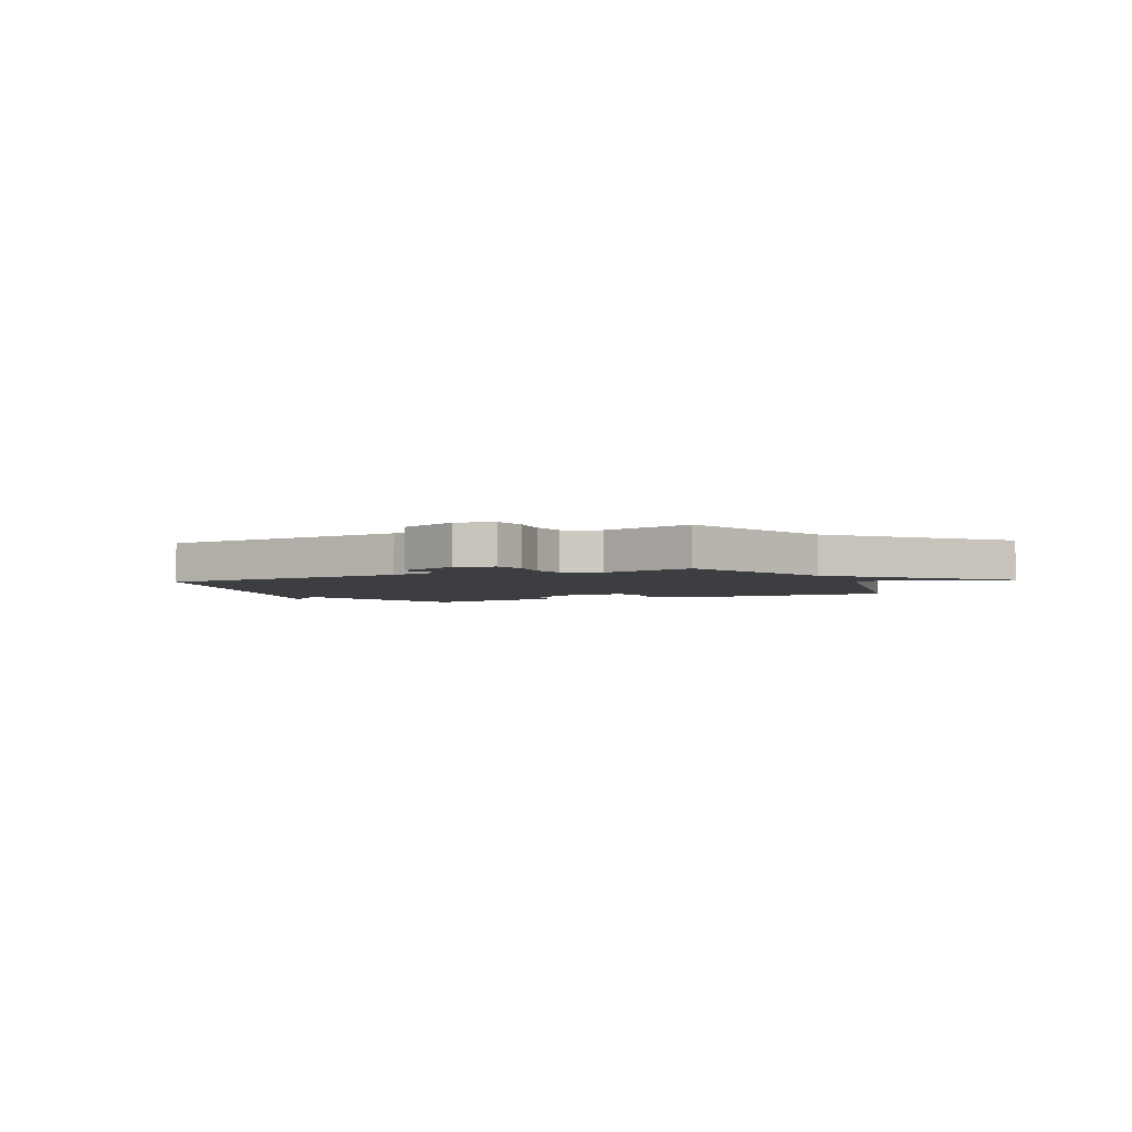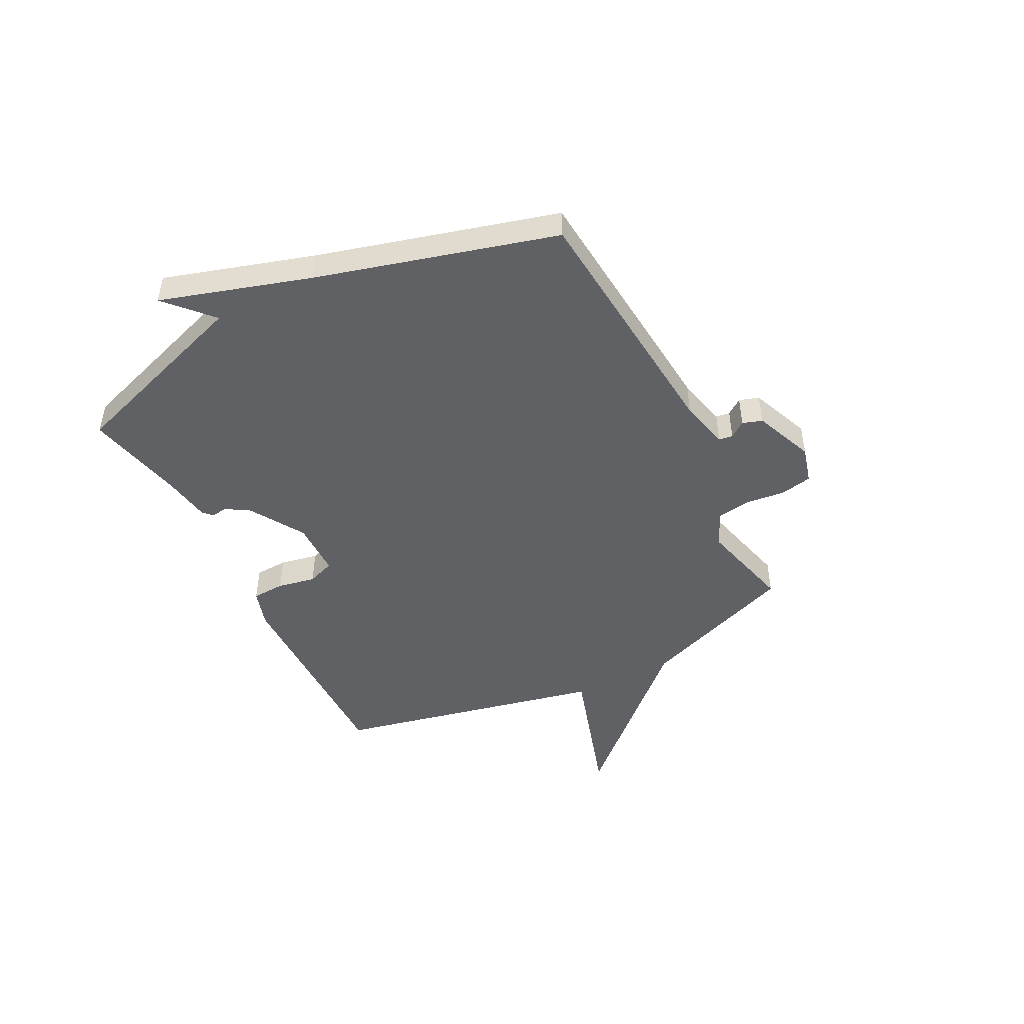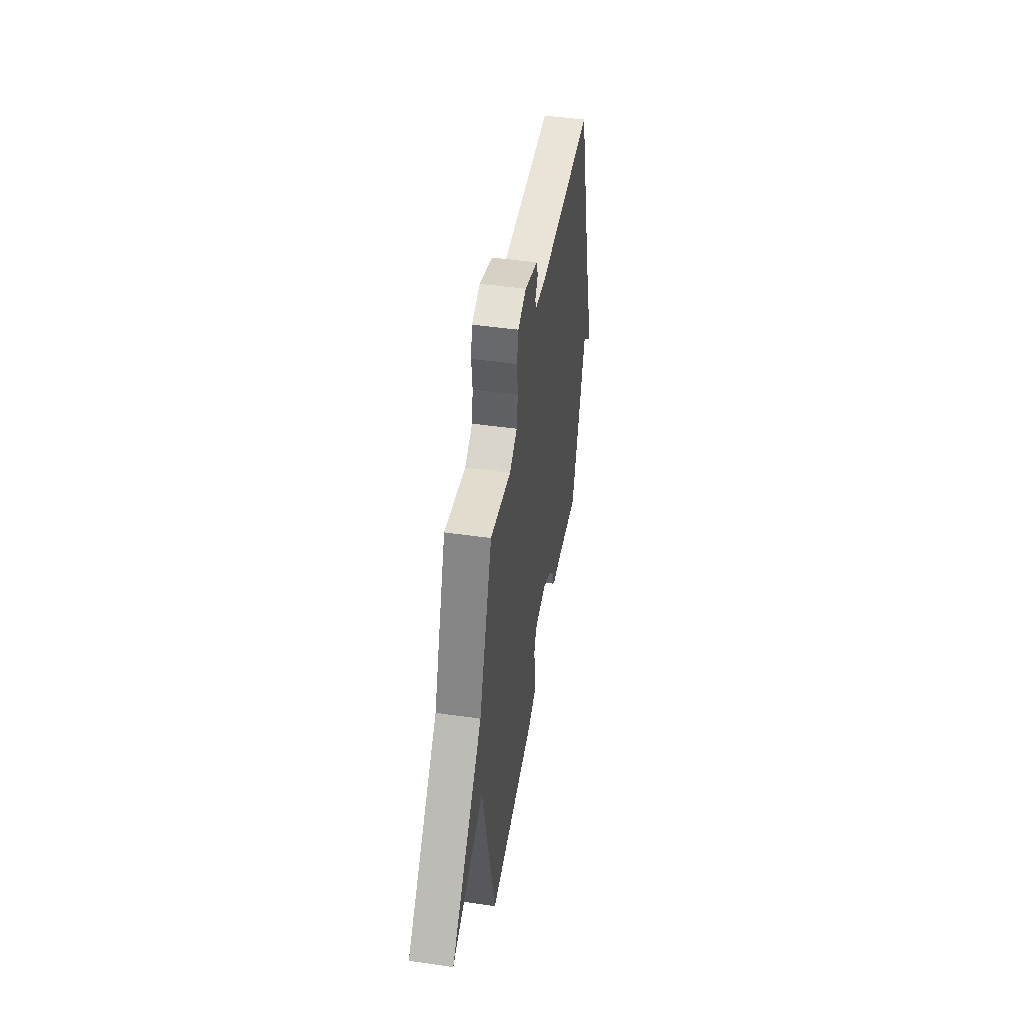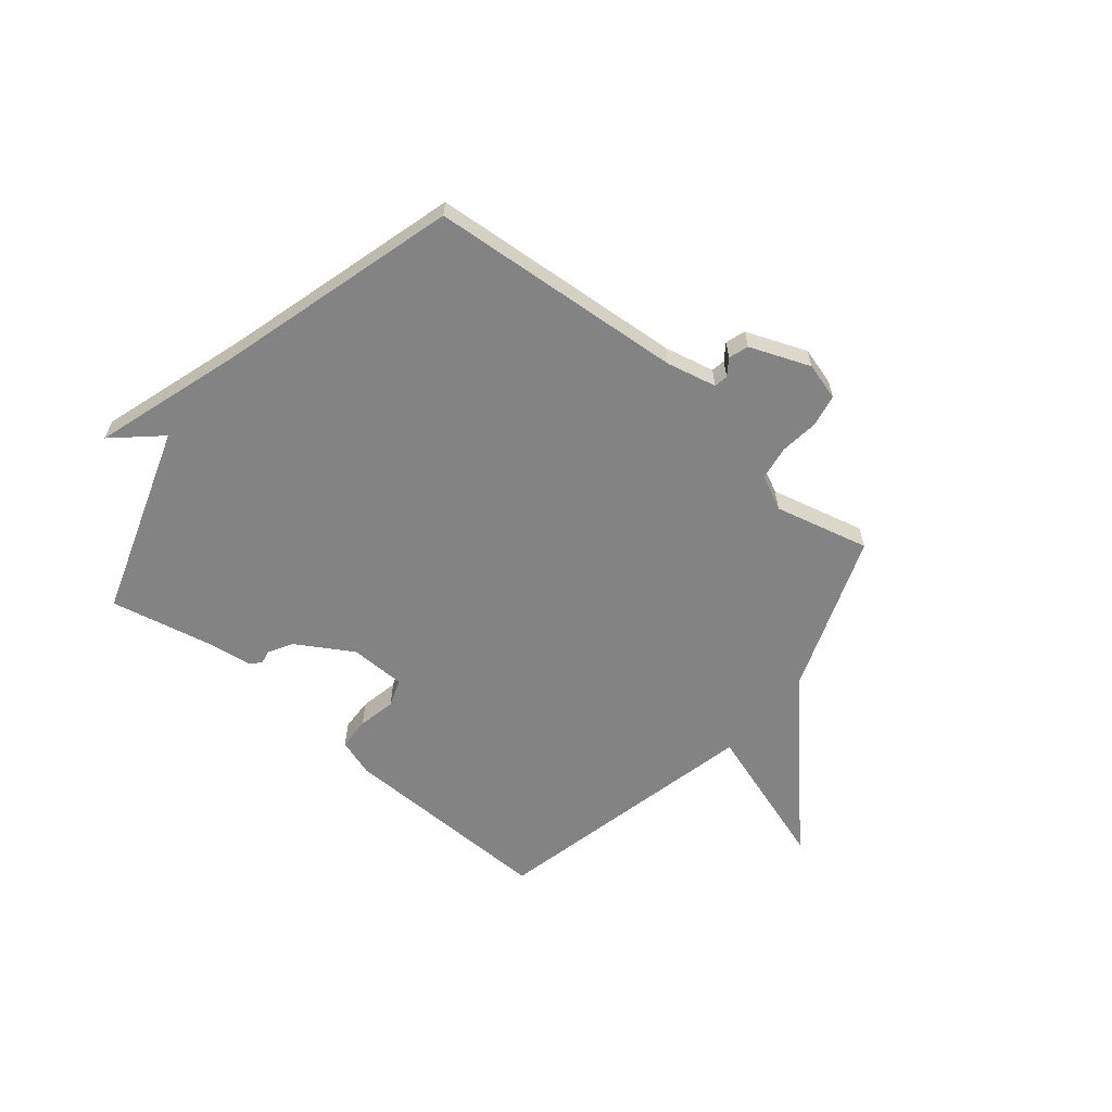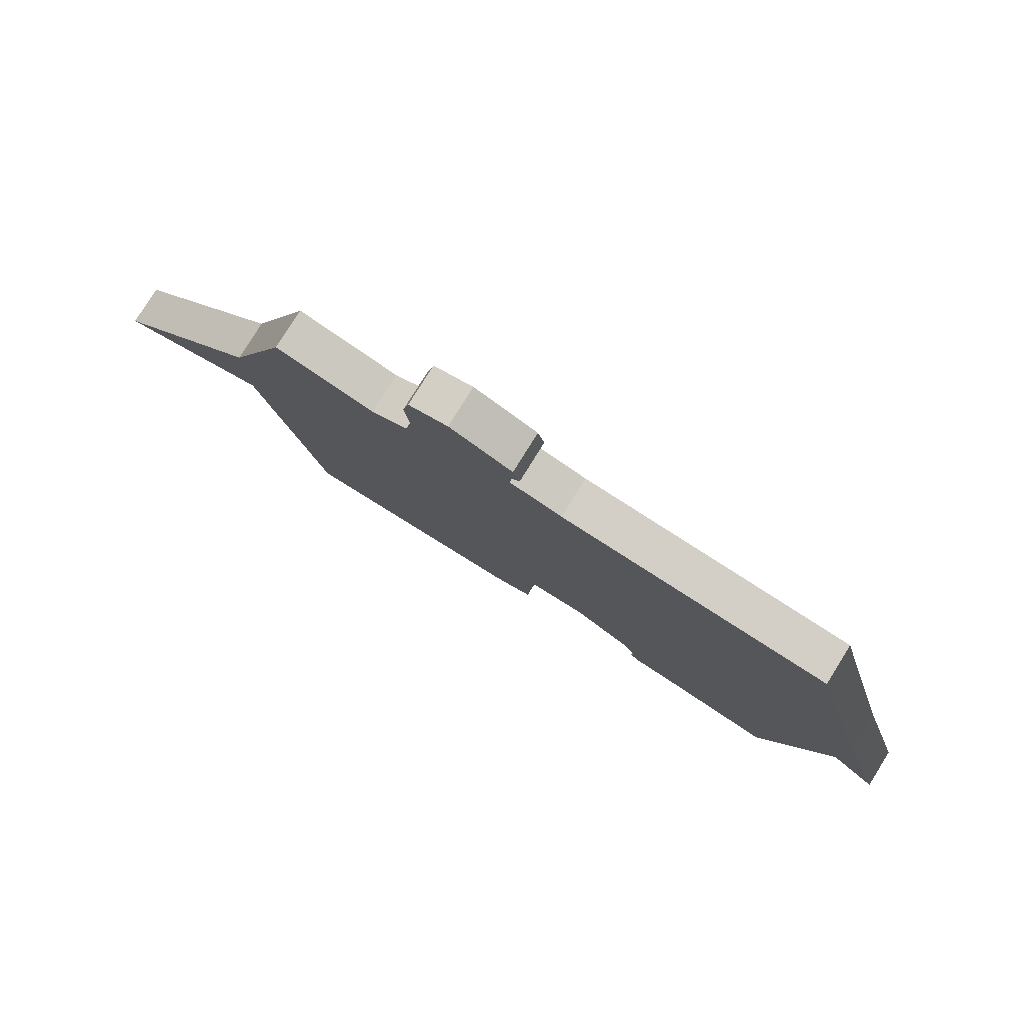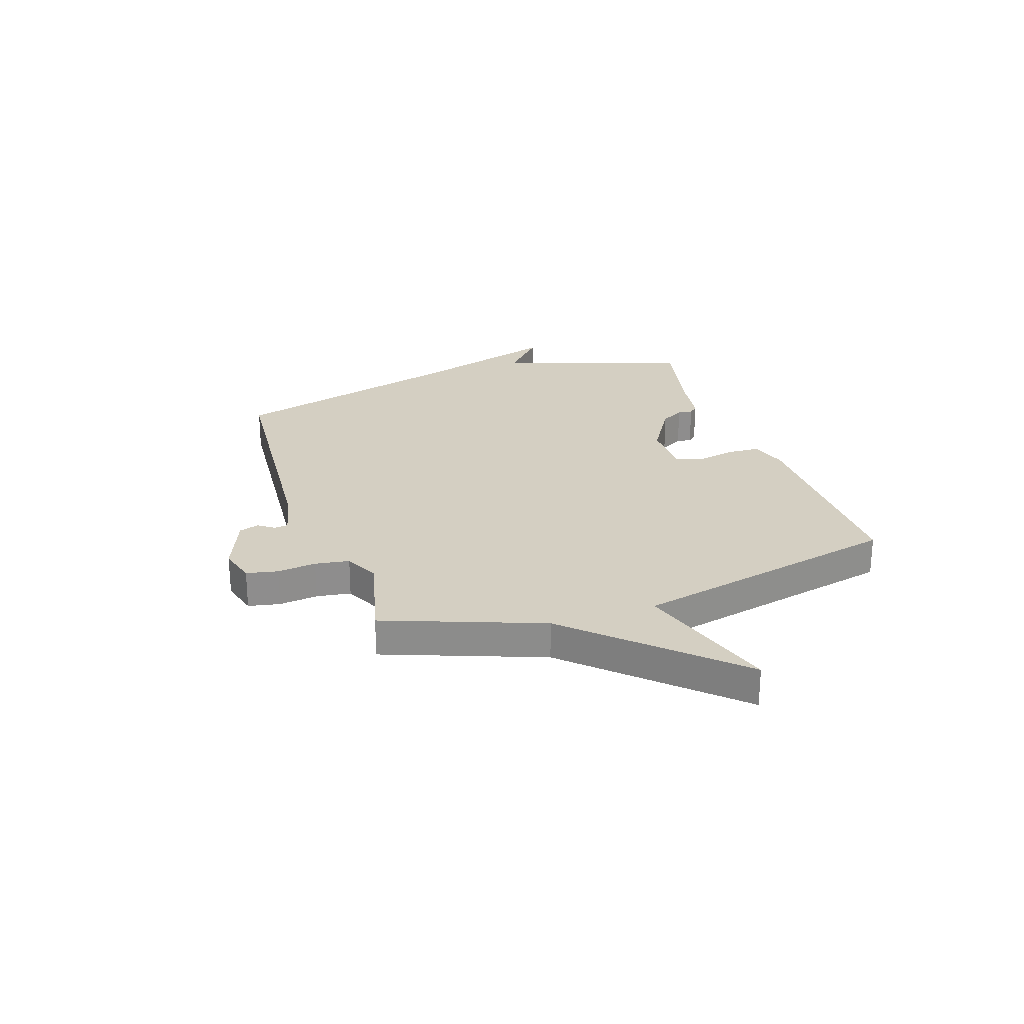
<metadata>
{"format":"obj","ext":"obj","renderer":"f3d","projection":"perspective","resolution":1024,"background":"white","views":[{"elev":-3.3,"azim":25.5,"up":"+Y"},{"elev":-47.2,"azim":-63.0,"up":"+Y"},{"elev":47.8,"azim":99.1,"up":"+Z"},{"elev":-61.2,"azim":-40.0,"up":"+Y"},{"elev":79.6,"azim":-148.1,"up":"+Z"},{"elev":25.7,"azim":71.2,"up":"+Y"}]}
</metadata>
<code>
v 0.5 0.07 -0.5
v 0.098 0.07 -0.497
v 0.028 0.07 -0.475
v 0.025 0.07 -0.414
v 0.039 0.07 -0.343
v 0.02 0.07 -0.292
v -0.084 0.07 -0.291
v -0.188 0.07 -0.355
v -0.213 0.07 -0.399
v -0.208 0.07 -0.426
v -0.225 0.07 -0.444
v -0.314 0.07 -0.458
v -0.5 0.07 -0.5
v -0.622 0.07 -0.145
v -0.707 0.07 -0.223
v -0.622 0.07 0.055
v -0.5 0.07 0.5
v -0.024 0.07 0.541
v 0.069 0.07 0.563
v 0.073 0.07 0.589
v 0.051 0.07 0.619
v 0.063 0.07 0.656
v 0.175 0.07 0.701
v 0.245 0.07 0.682
v 0.257 0.07 0.623
v 0.249 0.07 0.55
v 0.259 0.07 0.486
v 0.324 0.07 0.455
v 0.5 0.07 0.5
v 0.611 0.07 0.206
v 0.88 0.07 -0.078
v 0.611 0.07 0.006
v 0.5 0 -0.5
v 0.098 0 -0.497
v 0.028 0 -0.475
v 0.025 0 -0.414
v 0.039 0 -0.343
v 0.02 0 -0.292
v -0.084 0 -0.291
v -0.188 0 -0.355
v -0.213 0 -0.399
v -0.208 0 -0.426
v -0.225 0 -0.444
v -0.314 0 -0.458
v -0.5 0 -0.5
v -0.622 0 -0.145
v -0.707 0 -0.223
v -0.622 0 0.055
v -0.5 0 0.5
v -0.024 0 0.541
v 0.069 0 0.563
v 0.073 0 0.589
v 0.051 0 0.619
v 0.063 0 0.656
v 0.175 0 0.701
v 0.245 0 0.682
v 0.257 0 0.623
v 0.249 0 0.55
v 0.259 0 0.486
v 0.324 0 0.455
v 0.5 0 0.5
v 0.611 0 0.206
v 0.88 0 -0.078
v 0.611 0 0.006
f 30 31 32
f 3 4 5
f 2 3 5
f 1 2 5
f 32 1 5
f 30 32 5
f 29 30 5
f 28 29 5
f 27 28 5 6
f 26 27 6 7
f 24 25 26
f 23 24 26
f 22 23 26
f 21 22 26
f 20 21 26
f 19 20 26
f 26 7 8
f 19 26 8
f 18 19 8
f 18 8 9
f 17 18 9
f 16 17 9
f 14 15 16
f 16 9 10
f 14 16 10
f 13 14 10
f 12 13 10
f 10 11 12
f 64 63 62
f 37 36 35
f 37 35 34
f 37 34 33
f 37 33 64
f 37 64 62
f 37 62 61
f 37 61 60
f 38 37 60 59
f 39 38 59 58
f 58 57 56
f 58 56 55
f 58 55 54
f 58 54 53
f 58 53 52
f 58 52 51
f 40 39 58
f 40 58 51
f 40 51 50
f 41 40 50
f 41 50 49
f 41 49 48
f 48 47 46
f 42 41 48
f 42 48 46
f 42 46 45
f 42 45 44
f 44 43 42
f 1 33 34 2
f 2 34 35 3
f 3 35 36 4
f 4 36 37 5
f 5 37 38 6
f 6 38 39 7
f 7 39 40 8
f 8 40 41 9
f 9 41 42 10
f 10 42 43 11
f 11 43 44 12
f 12 44 45 13
f 13 45 46 14
f 14 46 47 15
f 15 47 48 16
f 16 48 49 17
f 17 49 50 18
f 18 50 51 19
f 19 51 52 20
f 20 52 53 21
f 21 53 54 22
f 22 54 55 23
f 23 55 56 24
f 24 56 57 25
f 25 57 58 26
f 26 58 59 27
f 27 59 60 28
f 28 60 61 29
f 29 61 62 30
f 30 62 63 31
f 31 63 64 32
f 32 64 33 1

</code>
